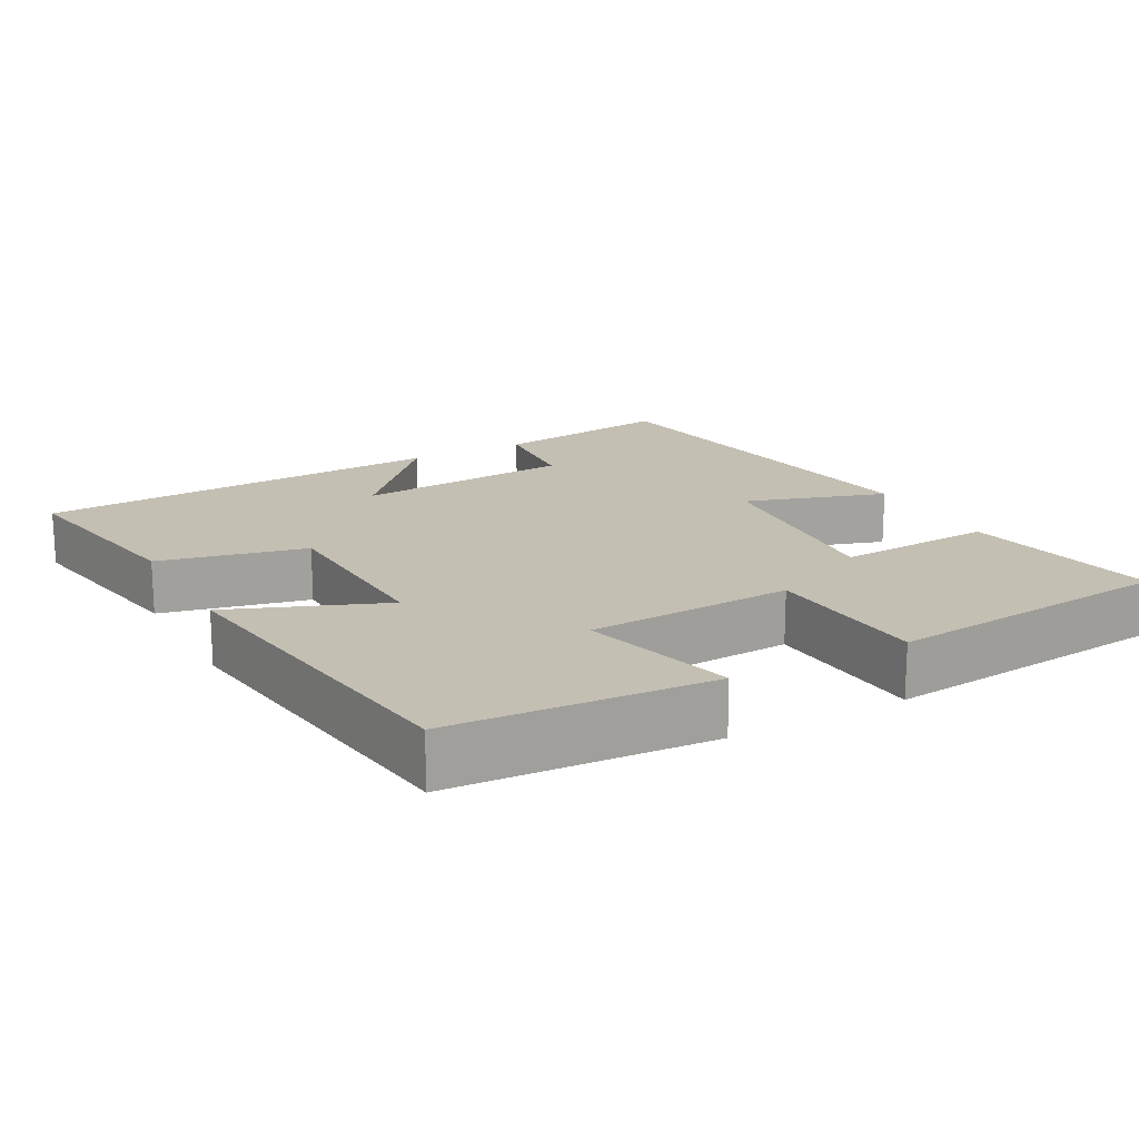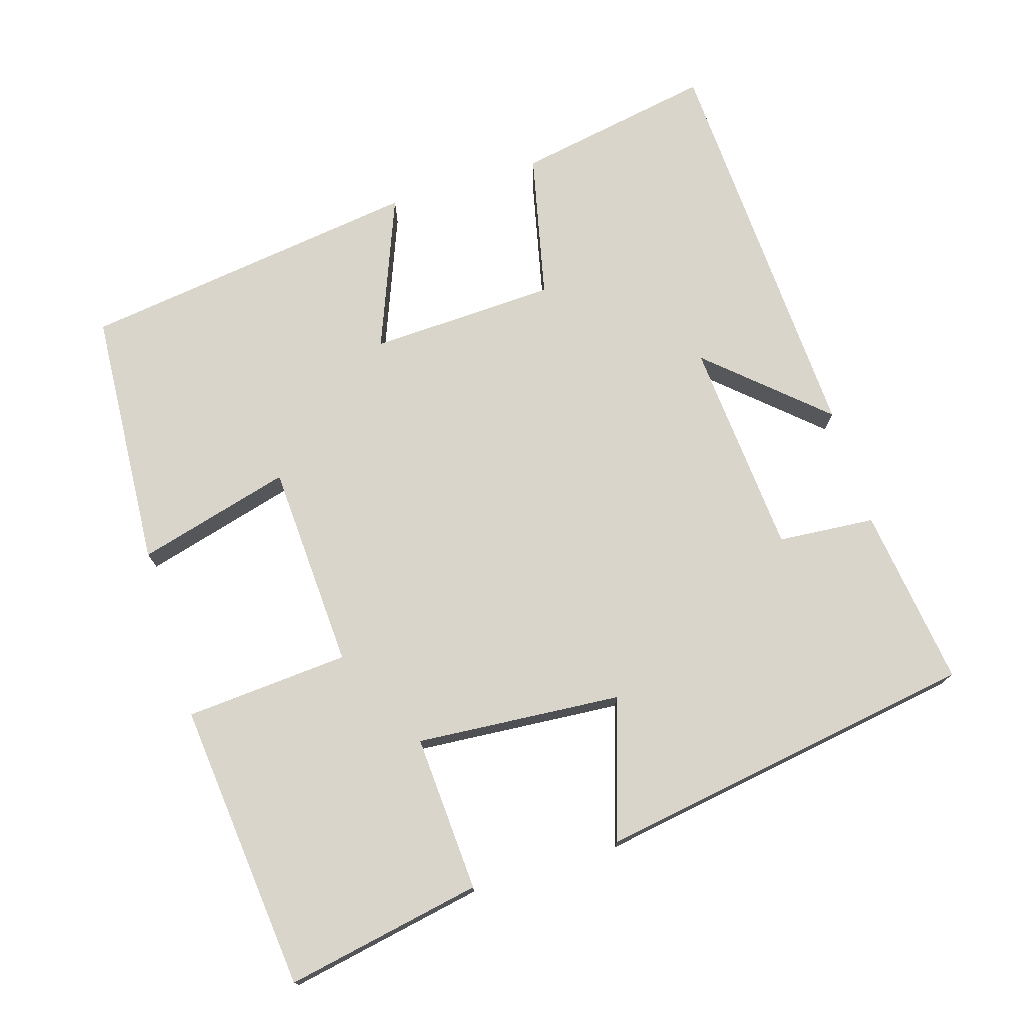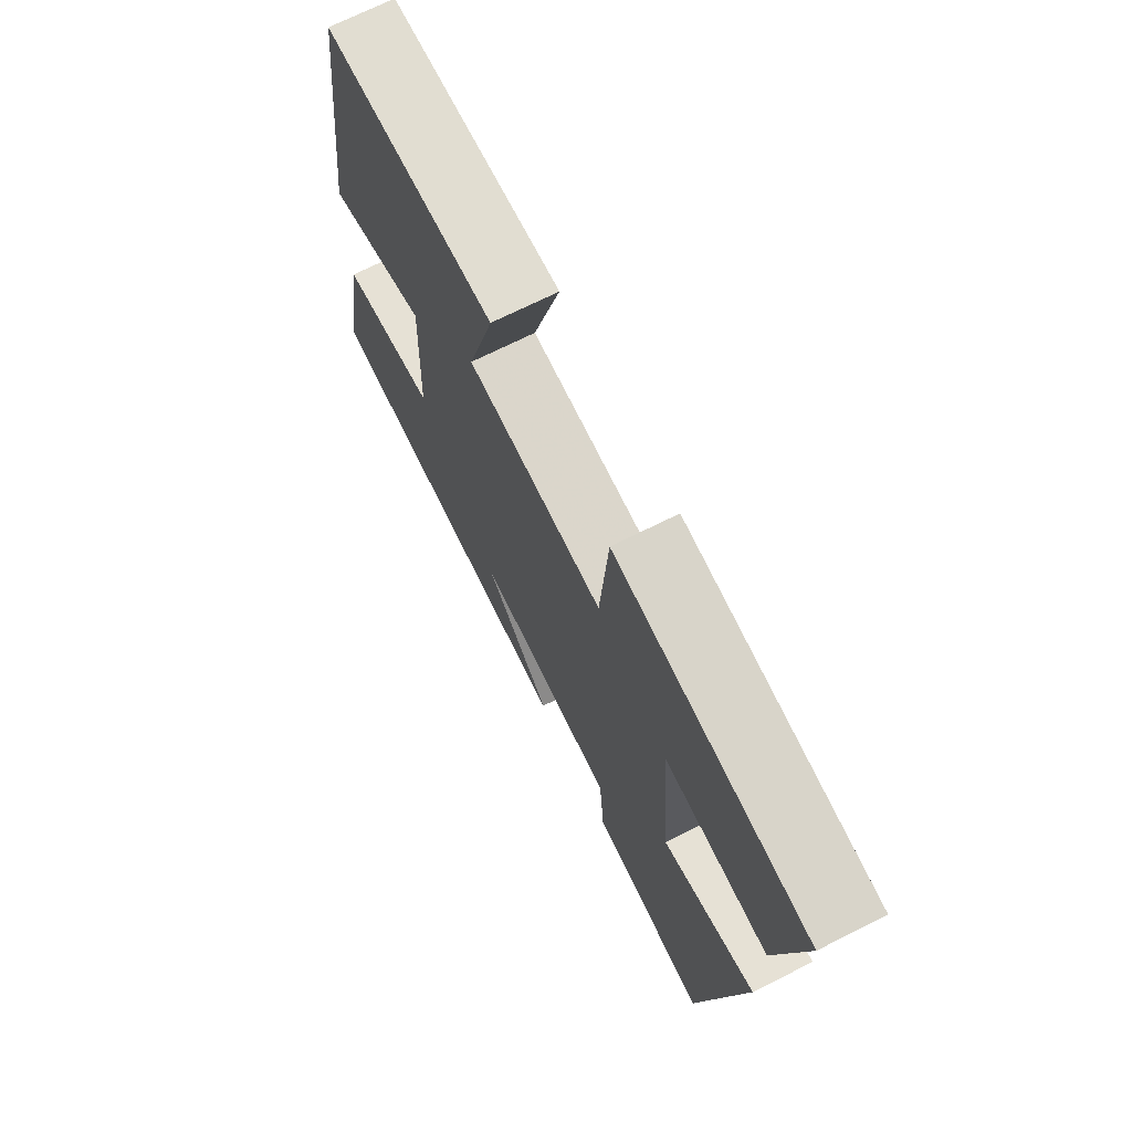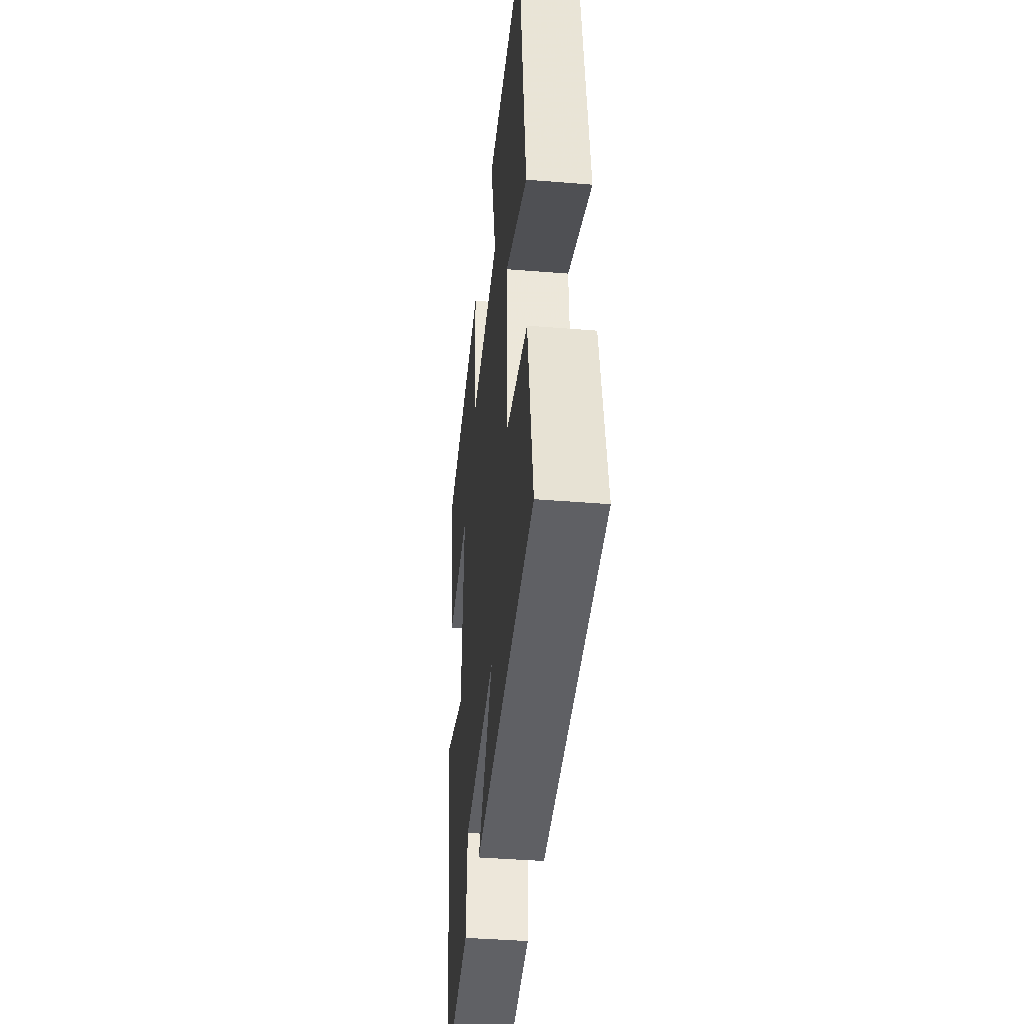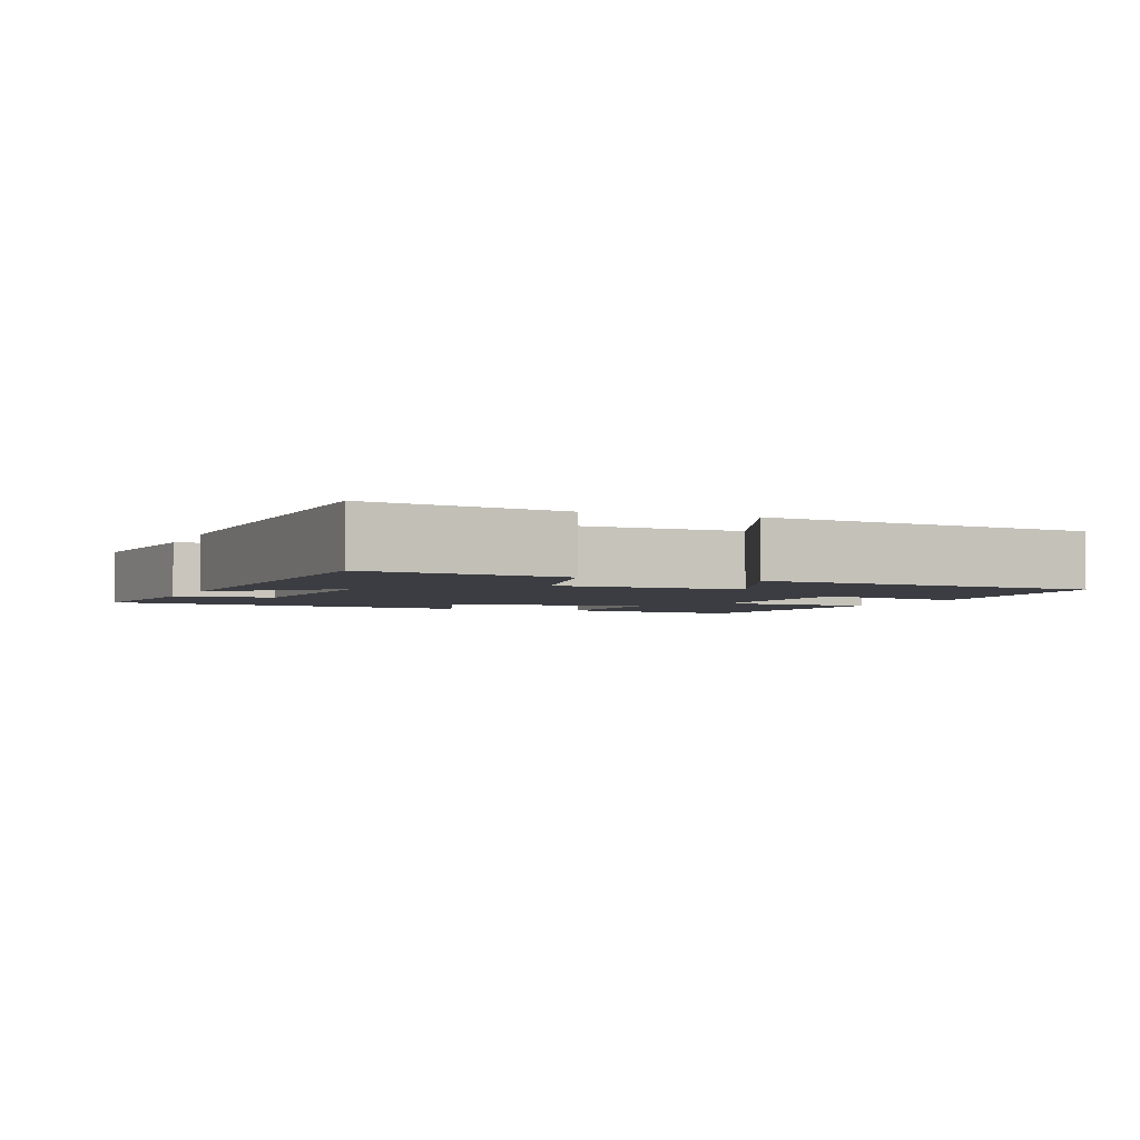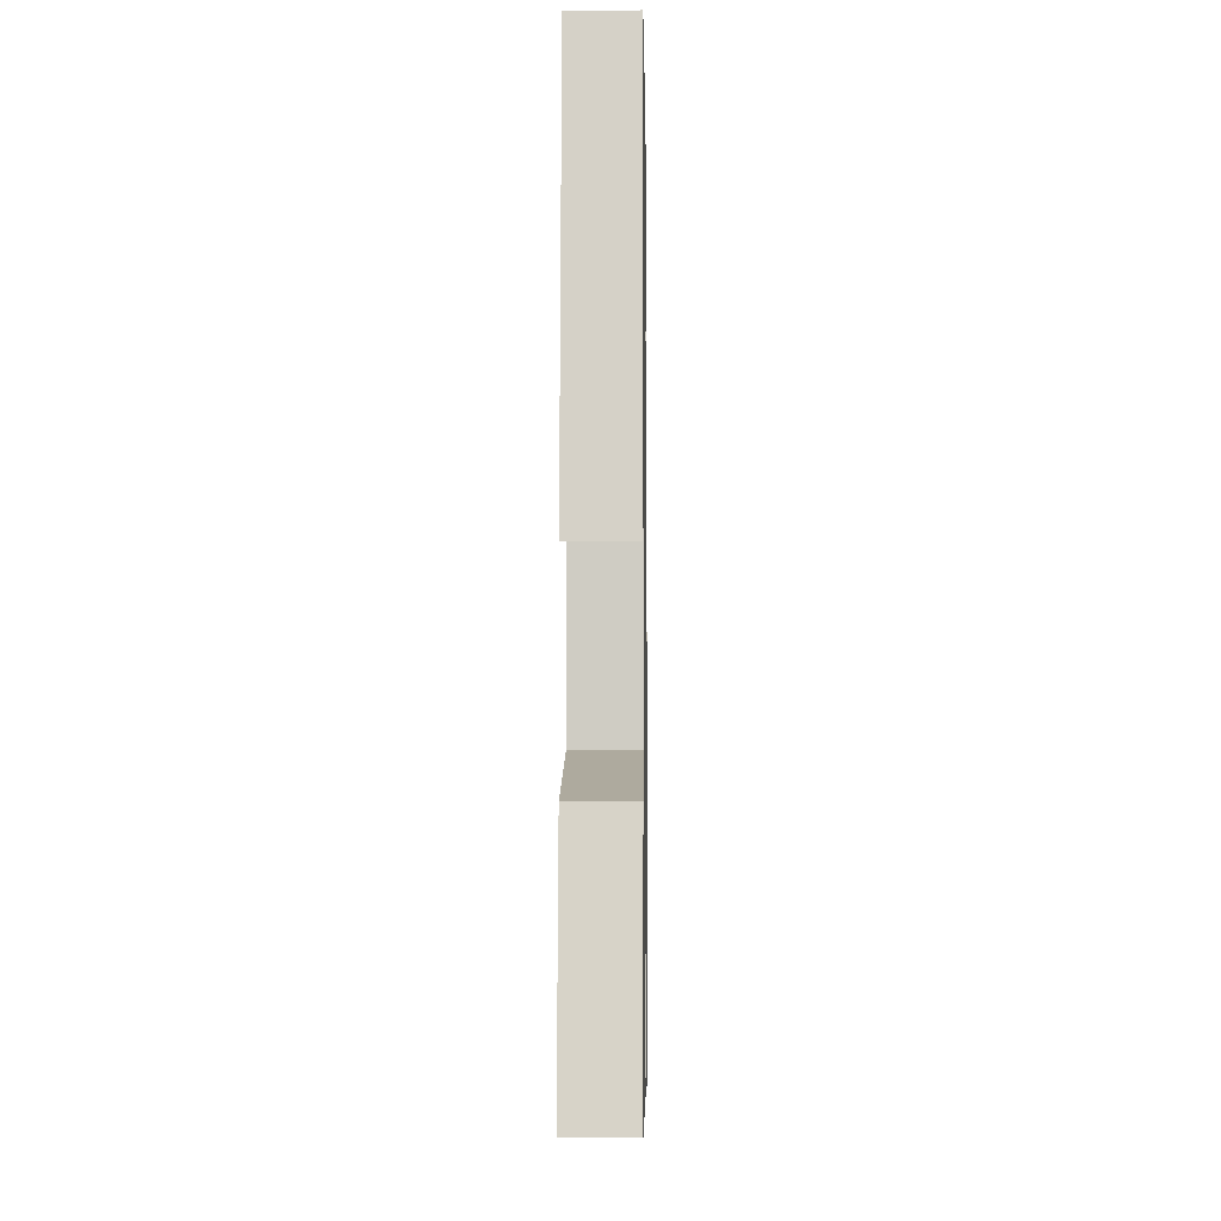
<metadata>
{"format":"obj","ext":"obj","renderer":"f3d","projection":"perspective","resolution":1024,"background":"white","views":[{"elev":17.9,"azim":-28.6,"up":"+Y"},{"elev":74.6,"azim":72.8,"up":"+Y"},{"elev":71.4,"azim":63.5,"up":"+Z"},{"elev":-40.7,"azim":-95.7,"up":"+Z"},{"elev":-2.9,"azim":-111.5,"up":"+Y"},{"elev":-3.4,"azim":-89.1,"up":"+Z"}]}
</metadata>
<code>
v 0.55 0.07 0.461
v 0.5 0.07 0.194
v 0.287 0.07 0.206
v 0.309 0.07 -0.074
v 0.5 0.07 -0.012
v 0.417 0.07 -0.532
v 0.173 0.07 -0.5
v 0.162 0.07 -0.368
v -0.132 0.07 -0.346
v 0.007 0.07 -0.5
v -0.549 0.07 -0.474
v -0.5 0.07 -0.204
v -0.301 0.07 -0.159
v -0.291 0.07 0.095
v -0.5 0.07 0.012
v -0.437 0.07 0.477
v -0.083 0.07 0.5
v -0.139 0.07 0.291
v 0.141 0.07 0.277
v 0.157 0.07 0.5
v 0.55 0 0.461
v 0.5 0 0.194
v 0.287 0 0.206
v 0.309 0 -0.074
v 0.5 0 -0.012
v 0.417 0 -0.532
v 0.173 0 -0.5
v 0.162 0 -0.368
v -0.132 0 -0.346
v 0.007 0 -0.5
v -0.549 0 -0.474
v -0.5 0 -0.204
v -0.301 0 -0.159
v -0.291 0 0.095
v -0.5 0 0.012
v -0.437 0 0.477
v -0.083 0 0.5
v -0.139 0 0.291
v 0.141 0 0.277
v 0.157 0 0.5
f 1 2 3
f 20 1 3
f 19 20 3
f 18 19 3 4
f 16 17 18
f 15 16 18
f 14 15 18
f 13 14 18 4
f 11 12 13
f 10 11 13
f 9 10 13
f 8 9 13 4
f 6 7 8
f 5 6 8
f 4 5 8
f 23 22 21
f 23 21 40
f 23 40 39
f 24 23 39 38
f 38 37 36
f 38 36 35
f 38 35 34
f 24 38 34 33
f 33 32 31
f 33 31 30
f 33 30 29
f 24 33 29 28
f 28 27 26
f 28 26 25
f 28 25 24
f 1 21 22 2
f 2 22 23 3
f 3 23 24 4
f 4 24 25 5
f 5 25 26 6
f 6 26 27 7
f 7 27 28 8
f 8 28 29 9
f 9 29 30 10
f 10 30 31 11
f 11 31 32 12
f 12 32 33 13
f 13 33 34 14
f 14 34 35 15
f 15 35 36 16
f 16 36 37 17
f 17 37 38 18
f 18 38 39 19
f 19 39 40 20
f 20 40 21 1

</code>
